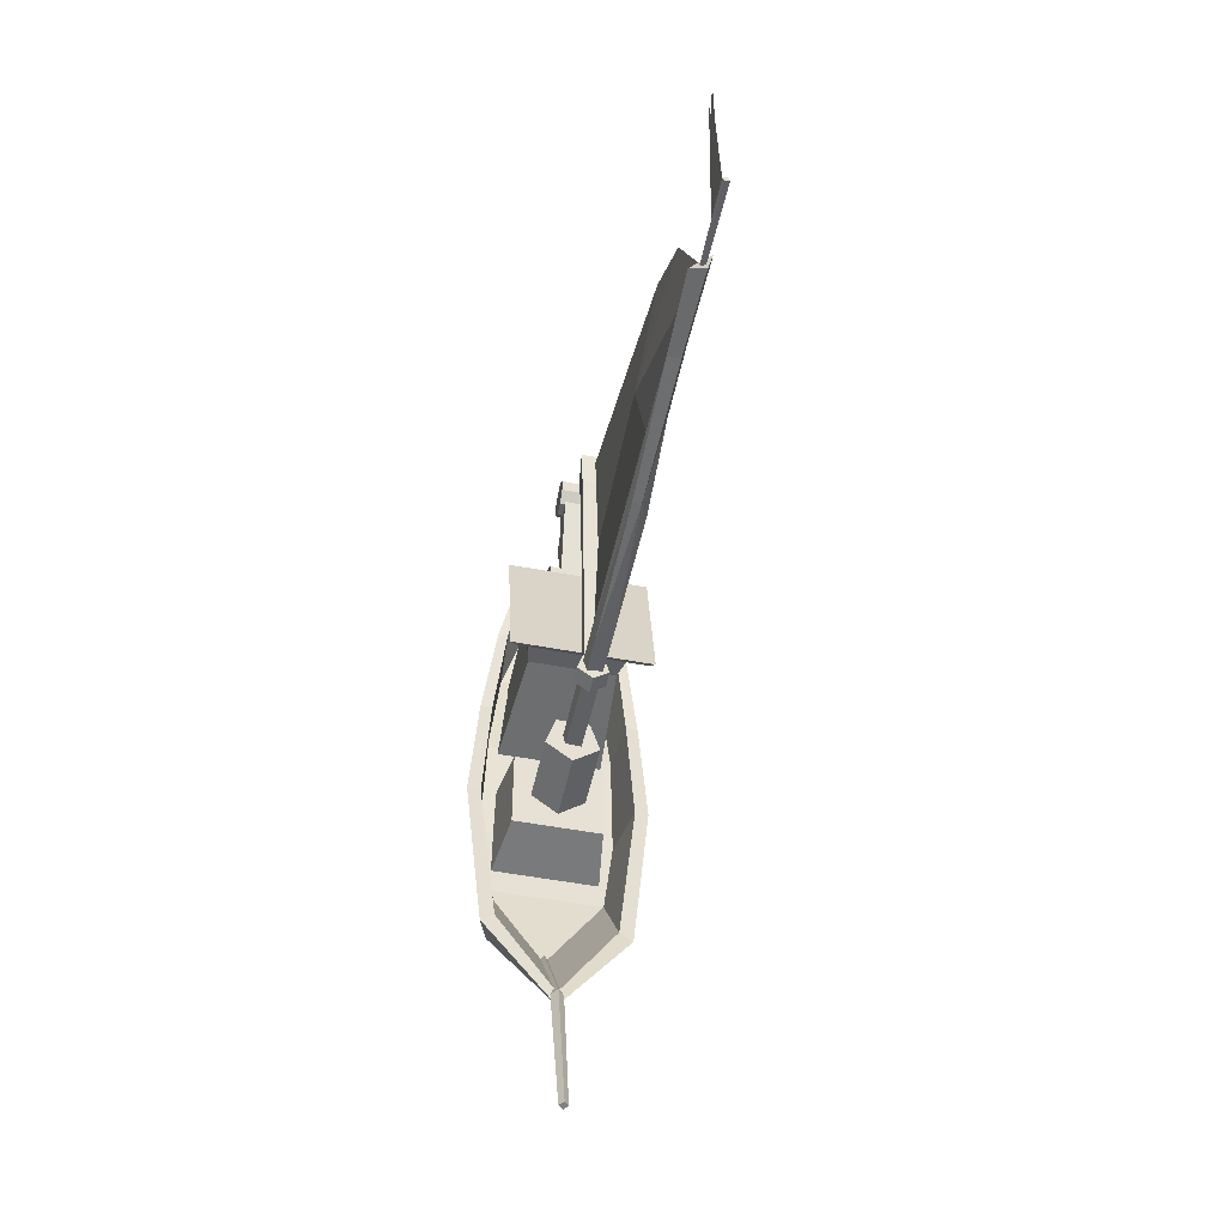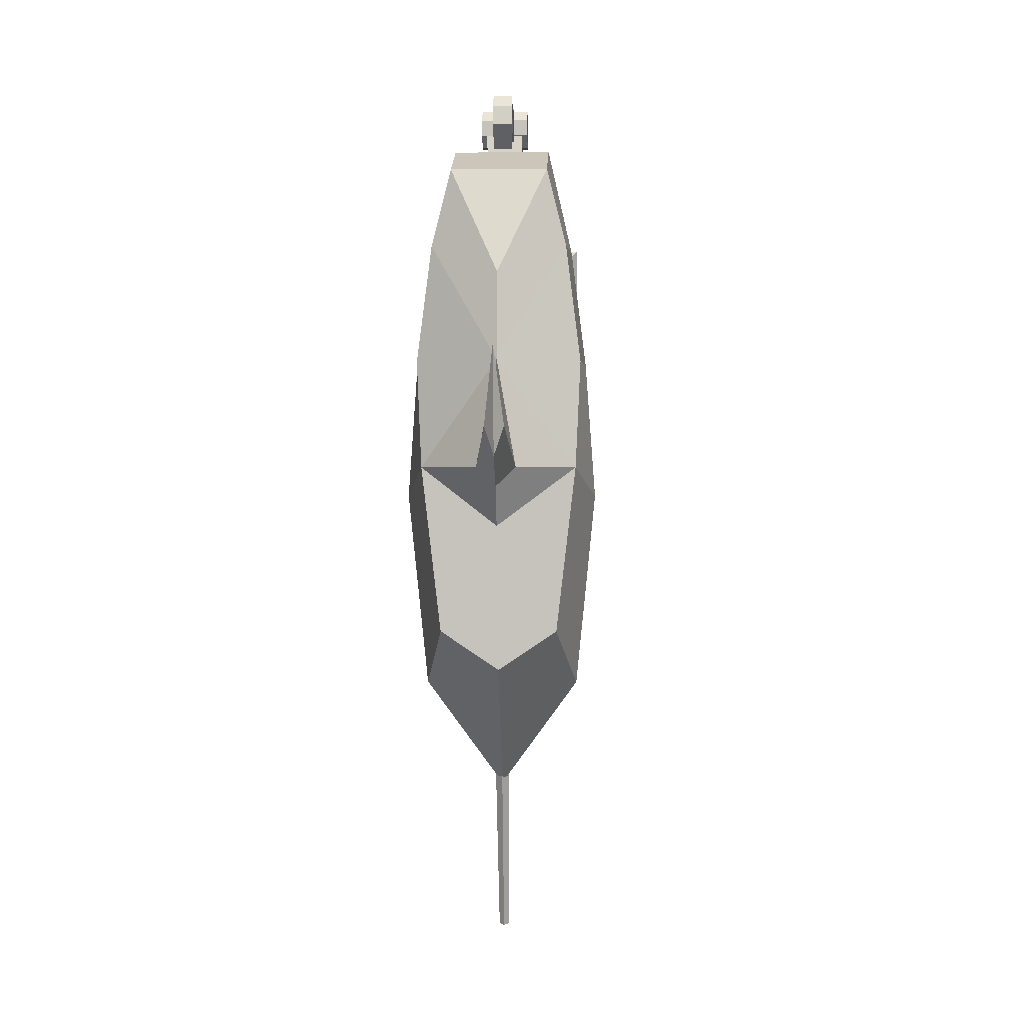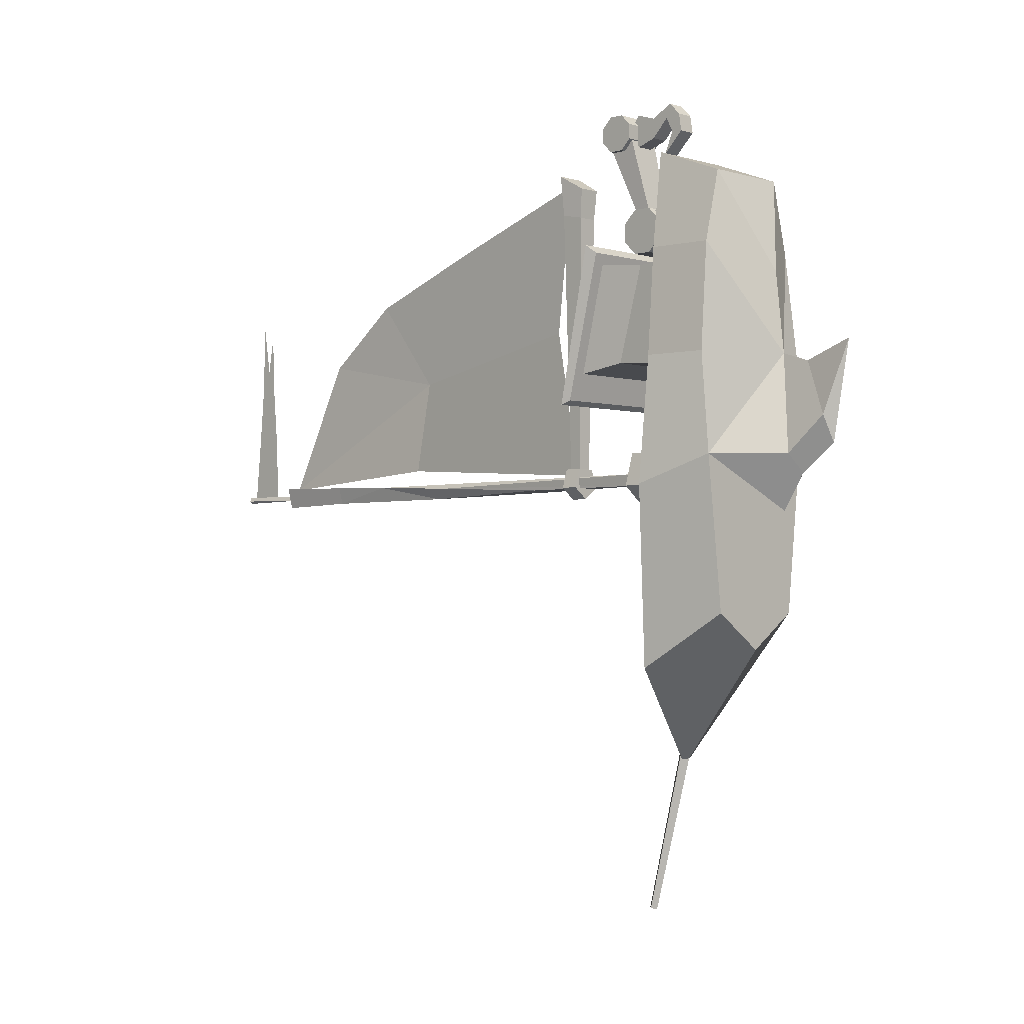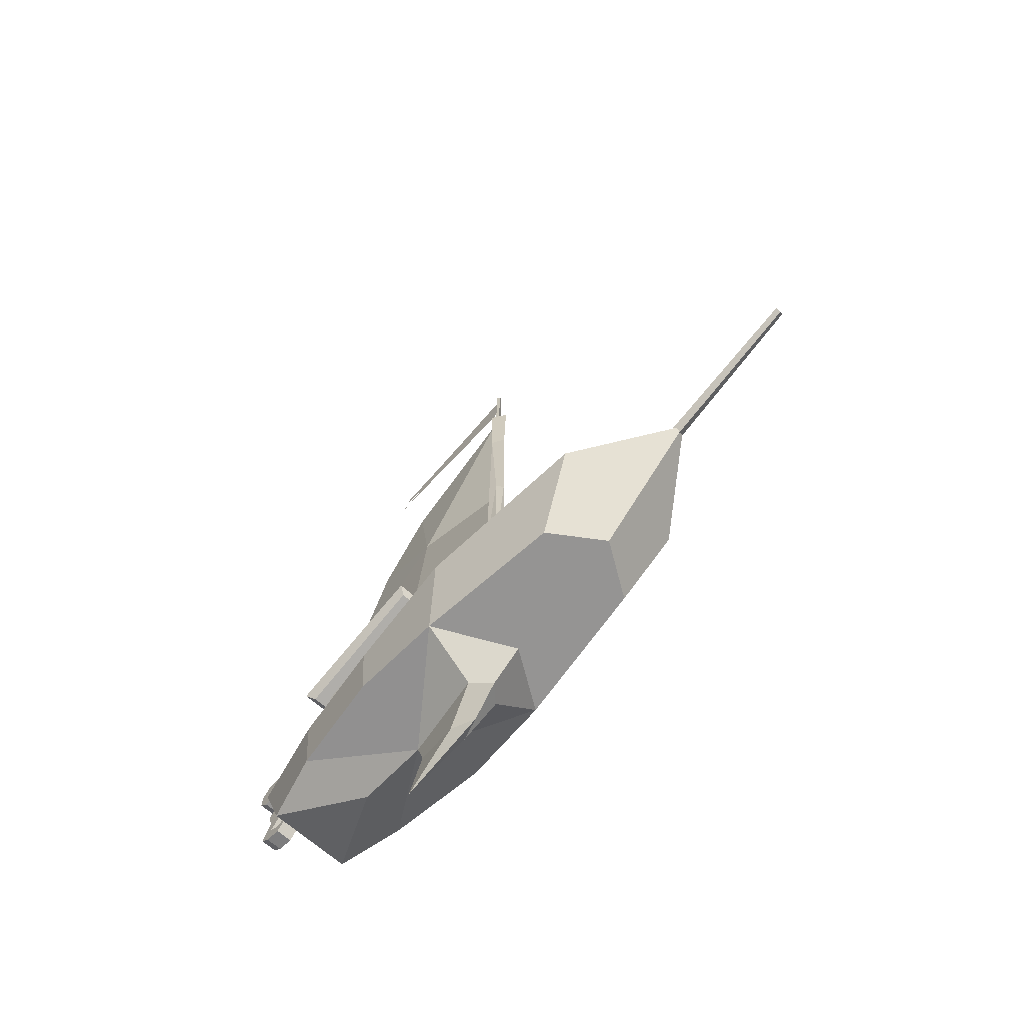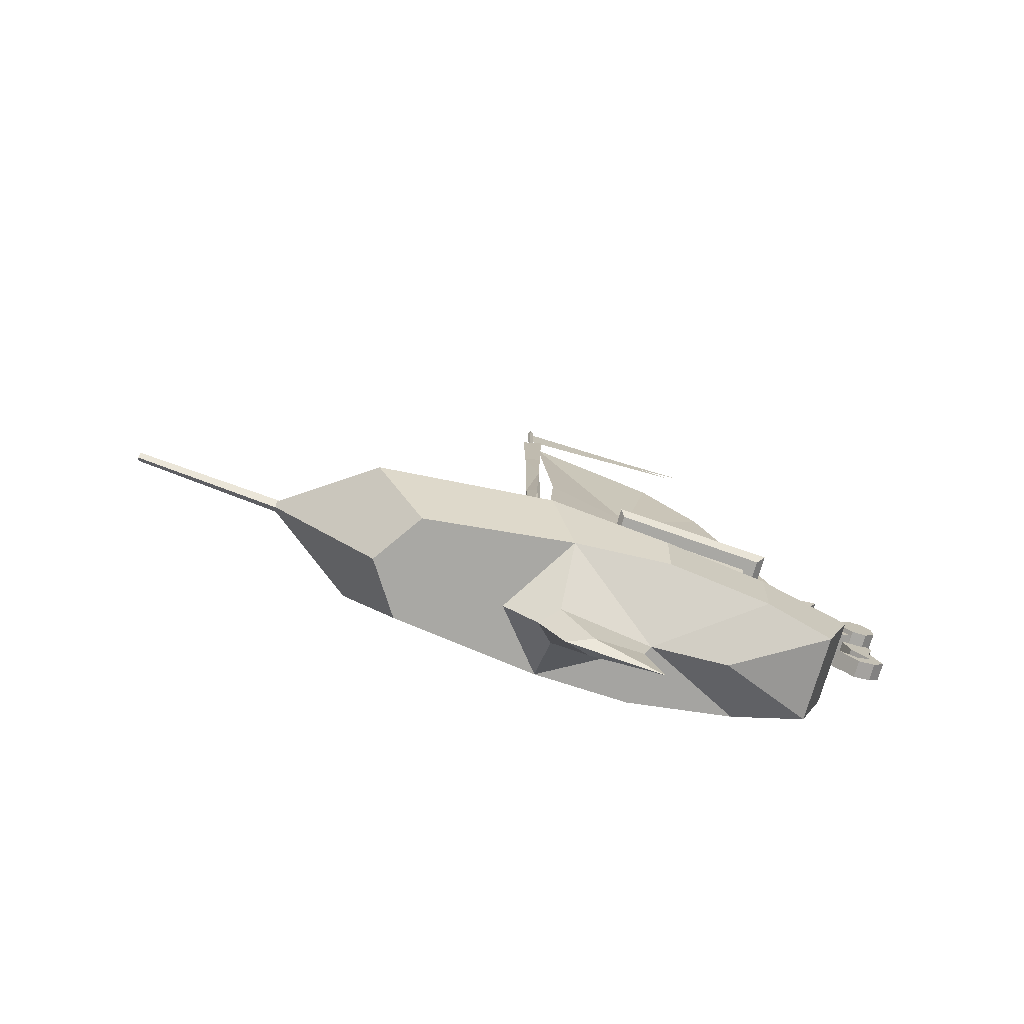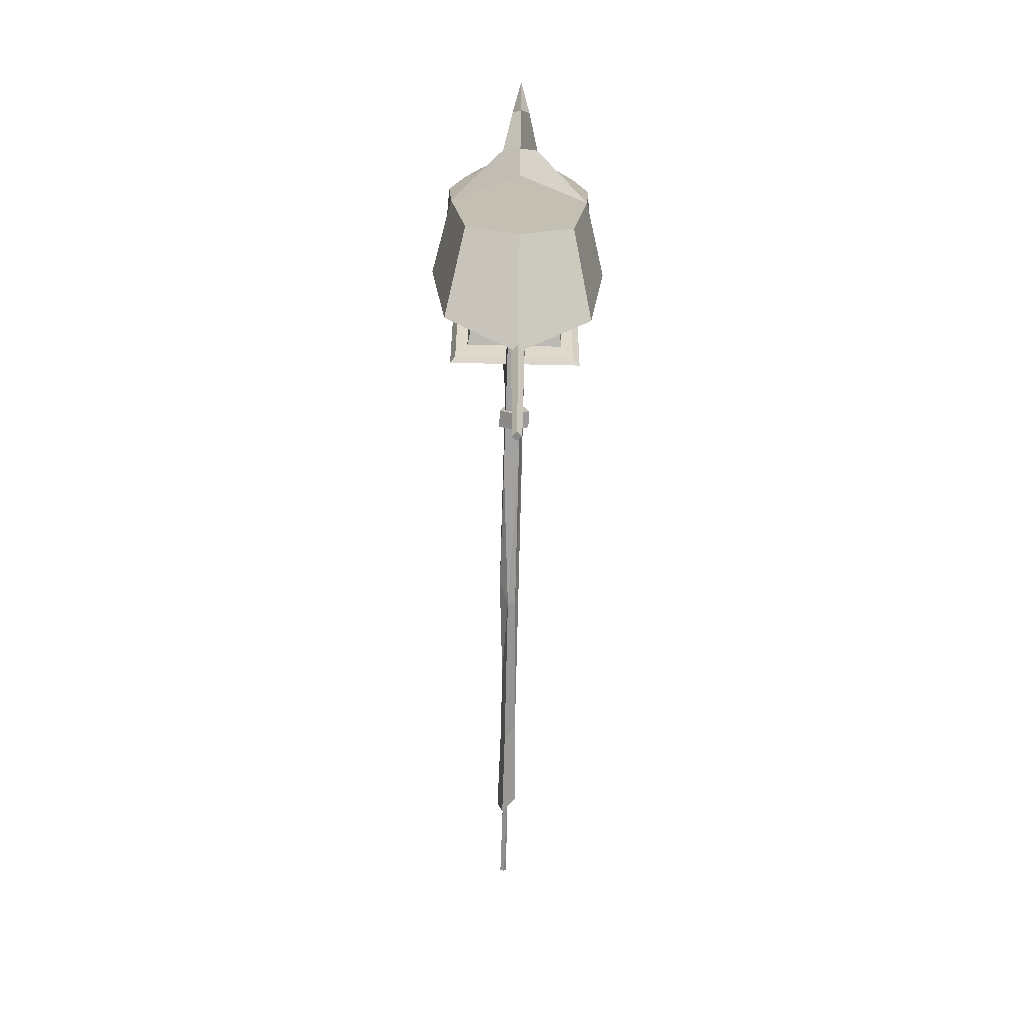
<metadata>
{"format":"obj","ext":"obj","renderer":"f3d","projection":"perspective","resolution":1024,"background":"white","views":[{"elev":-50.2,"azim":168.1,"up":"+Z"},{"elev":0.5,"azim":2.2,"up":"+Z"},{"elev":-2.4,"azim":-46.0,"up":"+Z"},{"elev":-67.2,"azim":138.4,"up":"+Y"},{"elev":-75.0,"azim":-106.2,"up":"+Y"},{"elev":-72.3,"azim":-1.3,"up":"+Z"}]}
</metadata>
<code>
o Hull
v 0.625 0.5 -0.3125
v 0.5 0.5625 -1.562
v 0.5 0 -0.125
v 0.375 0 -1.188
v -0.625 0.5 -0.3125
v -0.5 0.5625 -1.562
v -0.5 0 -0.125
v -0.375 0 -1.188
v 0 0.625 -2.25
v 0 0 -1.438
v -0.5625 0.4688 0.5625
v 0.5625 0.4688 0.5625
v -0.4688 0.5 1.312
v 0.4688 0.5 1.312
v -0.3125 0.5625 2
v 0.3125 0.5625 2
v 0.3125 0.0625 1.812
v -0.3125 0.0625 1.812
v -0.4375 0.0625 1.312
v 0.4375 0.0625 1.312
v -0.5312 0.03125 0.5625
v 0.5312 0.03125 0.5625
v 0 -0.1875 1.125
v 0 -0.25 0.5625
v 0 -0.4479 0.5
v 0 -0.7812 0.625
v 0 -0.6562 -0.0625
v 0 -0.4062 -0.25
v 0 -0.25 -0.5
v -0.125 -0.375 -0.125
v 0.125 -0.375 -0.125
v -0.0625 -0.6146 0.125
v 0.0625 -0.6146 0.125
v -0.2812 0.5625 1.919
v 0.2812 0.5625 1.919
v -0.3984 0.5 1.312
v -0.4781 0.4688 0.5625
v -0.5312 0.5 -0.3125
v 0.5312 0.5 -0.3125
v 0.4781 0.4688 0.5625
v 0.3984 0.5 1.312
v 0.4062 0.5625 -1.5
v -0.4062 0.5625 -1.5
v 0 0.6094 -2.125
v 0.4062 0.06232 -0.8078
v -0.4062 0.06232 -0.8078
v 0 0.1092 -1.433
v 0.4688 0.0625 -0.25
v -0.4688 0.0625 -0.25
v -0.4469 0.09375 0.5625
v 0.4469 0.09375 0.5625
v 0.3672 0.0625 1.312
v -0.3672 0.0625 1.312
v 0.25 0.125 1.688
v -0.25 0.125 1.688
f 2 1 3 4
f 7 5 6 8
f 9 2 4 10
f 10 8 6 9
f 18 17 16 15
f 3 1 12 22
f 11 5 7 21
f 11 21 19 13
f 14 20 22 12
f 15 13 19 18
f 17 20 14 16
f 7 8 10 29
f 10 4 3 29
f 23 17 18
f 18 19 24 23
f 24 20 17 23
f 21 7 24 19
f 3 22 20 24
f 28 30 7 29
f 28 29 3 31
f 33 27 28 31
f 32 30 28 27
f 26 32 27
f 27 33 26
f 25 26 33
f 26 25 32
f 31 24 25 33
f 25 24 30 32
f 7 30 24
f 31 3 24
f 35 34 15 16
f 34 36 13 15
f 14 41 35 16
f 36 37 11 13
f 37 38 5 11
f 43 6 5 38
f 43 44 9 6
f 40 41 14 12
f 39 40 12 1
f 42 39 1 2
f 44 42 2 9
f 46 45 47
f 47 45 42 44
f 46 47 44 43
f 48 39 42 45
f 43 38 49 46
f 38 37 50 49
f 48 51 40 39
f 51 52 41 40
f 53 50 37 36
f 35 54 55 34
f 53 36 34 55
f 52 54 35 41
f 49 48 45 46
f 51 48 49 50
f 50 53 52 51
f 53 55 54 52
o Pik
v 0.04419 0.6196 -2.157
v 0.03125 0.91 -3.262
v 8.674e-19 0.5761 -2.164
v 4.389e-18 0.8792 -3.267
v 7.806e-18 0.6631 -2.149
v -3.993e-18 0.9408 -3.256
v -0.04419 0.6196 -2.157
v -0.03125 0.91 -3.262
v 0.04419 0.04622 -1.345
v 0 0.08974 -1.338
v 0 0.002698 -1.353
v -0.04419 0.04622 -1.345
f 57 56 58 59
f 62 60 61 63
f 60 56 57 61
f 59 58 62 63
f 66 64 65 67
f 61 57 59 63
f 64 66 58 56
f 65 64 56 60
f 67 65 60 62
f 66 67 62 58
o Masbas
v 0.3125 0.5 0.0625
v 0.3125 0.5 -0.5625
v 0.375 0 0.125
v 0.375 0.04375 -0.625
v -0.3125 0.5 0.0625
v -0.3125 0.5 -0.5625
v -0.375 0 0.125
v -0.375 0.04375 -0.625
f 69 68 70 71
f 74 72 73 75
f 72 68 69 73
f 71 70 74 75
f 70 68 72 74
f 73 69 71 75
o Mastbas
v 9.943e-19 0.5 -0.2267
v 9.943e-19 1 -0.2267
v 0.1159 0.5 -0.05902
v 0.1159 1 -0.05902
v 0.1875 0.5 -0.2908
v 0.1875 1 -0.2908
v 2.514e-17 0.5 -0.434
v 2.514e-17 1 -0.434
v -0.1875 0.5 -0.2908
v -0.1875 1 -0.2908
v -0.1159 0.5 -0.05902
v -0.1159 1 -0.05902
f 80 78 76
f 78 80 81 79
f 79 81 77
f 82 80 76
f 80 82 83 81
f 81 83 77
f 84 82 76
f 82 84 85 83
f 83 85 77
f 86 84 76
f 84 86 87 85
f 85 87 77
f 78 86 76
f 86 78 79 87
f 87 79 77
o Mast
v 0.06729 1.938 -0.2031
v 0.04195 1.938 -0.2969
v 0.06729 1 -0.2031
v 0.0504 1 -0.2793
v -0.0453 3.688 -0.2031
v -0.06782 2 -0.2852
v -0.06782 1 -0.2031
v -0.05938 1 -0.2852
v -0.07908 2.938 -0.2383
v 0.06453 4.128 -0.2403
v 0.04195 3.078 -0.2812
v -0.01434 3.078 -0.3125
v -0.01434 4.203 -0.3125
v -0.0453 4.203 -0.1875
v -0.01985 4.828 -0.3281
v 0.07717 4.753 -0.2379
v -0.05794 4.828 -0.1719
f 89 88 90 91
f 91 90 94 95
f 90 88 92 94
f 93 89 91 95
f 95 96 93
f 92 96 94
f 96 95 94
f 97 92 88
f 98 88 89
f 98 97 88
f 89 99 98
f 96 99 93
f 99 89 93
f 92 99 96
f 100 97 98 99
f 92 100 99
f 101 100 92
f 92 97 101
f 103 102 104
f 97 100 102 103
f 104 102 100 101
f 97 103 104 101
o Flaggstang
v 0.02344 5.375 -0.2433
v 0.00628 5.375 -0.275
v 0.01562 4.75 -0.2344
v 0.01562 4.75 -0.2656
v -0.00628 5.375 -0.225
v -0.02344 5.375 -0.2567
v -0.01562 4.75 -0.2344
v -0.01562 4.75 -0.2656
f 106 105 107 108
f 111 109 110 112
f 109 105 106 110
f 108 107 111 112
f 107 105 109 111
f 110 106 108 112
o flagga
v 1.169e-15 5.266 0.2162
v 1.18e-15 5.312 -0.25
v 1.121e-15 5.05 0.2162
v 1.117e-15 5.031 -0.25
v 1.161e-15 5.228 0.6436
v 1.13e-15 5.087 0.6436
v 1.157e-15 5.209 1.188
v 1.134e-15 5.106 1.11
v 1.144e-15 5.153 0.8378
f 113 114 116 115
f 117 113 115 118
f 121 118 120
f 117 121 119
f 121 117 118
o sail
v 6.245e-16 2.812 1.562
v 4.025e-16 1.812 0.875
v 3.608e-16 1.625 -0.1875
v -0.0625 3.258 -0.08928
v 8.205e-16 3.695 1.236
v 3.747e-16 1.688 1.953
v 0.0625 3.258 0.5982
v 9.454e-16 4.258 0.7987
v 1.056e-15 4.758 -0.183
f 124 123 128 125
f 122 126 128
f 127 122 128 123
f 126 129 128
f 129 130 128
f 128 130 125
o Hook
v -0.0625 0.9376 2.247
v 0.0625 0.9376 2.247
v -0.0625 0.8403 2.318
v 0.0625 0.8403 2.318
v -0.0625 0.8384 2.177
v 0.0625 0.8384 2.177
v -0.0625 0.9737 2.132
v 0.0625 0.9737 2.132
v -0.0625 1.059 2.246
v 0.0625 1.059 2.246
v -0.0625 0.9767 2.361
v 0.0625 0.9767 2.361
v -0.0625 0.684 2.399
v -0.0625 0.7197 2.302
v 0.0625 0.7197 2.302
v 0.0625 0.684 2.399
v -0.0625 0.6059 2.318
v -0.0625 0.5853 2.195
v 0.0625 0.5853 2.195
v 0.0625 0.6059 2.318
v -0.0625 0.7291 2.052
v 0.0625 0.7291 2.052
v -0.0625 0.6666 2.205
v 0.0625 0.6666 2.205
f 135 133 131
f 134 136 132
f 137 135 131
f 135 137 138 136
f 136 138 132
f 139 137 131
f 137 139 140 138
f 138 140 132
f 141 139 131
f 139 141 142 140
f 140 142 132
f 133 141 131
f 141 133 134 142
f 142 134 132
f 147 148 149 150
f 144 143 133 135
f 145 144 135 136
f 146 145 136 134
f 143 146 134 133
f 148 147 143 144
f 150 149 145 146
f 147 150 146 143
f 148 151 152 149
f 151 153 154 152
f 153 144 145 154
f 153 148 144
f 151 148 153
f 149 154 145
f 149 152 154
o Hytt
v 0.3125 0.75 1.234
v 0.3125 0.9375 0.5625
v 0.3125 0 1.25
v 0.375 0.04375 0.5
v -0.3125 0.75 1.234
v -0.3125 0.9375 0.5625
v -0.3125 0 1.25
v -0.375 0.04375 0.5
v 0.3636 1.062 1.257
v 0.3636 1.25 0.5
v -0.375 1.062 1.257
v -0.375 1.25 0.5
f 156 155 157 158
f 161 159 160 162
f 158 157 161 162
f 157 155 159 161
f 160 156 158 162
f 160 166 164 156
f 159 165 166 160
f 155 163 165 159
f 156 164 163 155
f 163 164 166 165
o Tak
v 0.5 1.094 1.391
v 0.5 1.328 0.2812
v -0.5 1.094 1.391
v -0.5 1.328 0.2812
v 0.4476 1.031 1.336
v 0.4476 1.281 0.3125
v -0.4615 1.031 1.336
v -0.4615 1.281 0.3125
f 172 174 170 168
f 174 173 169 170
f 173 171 167 169
f 171 172 168 167
f 174 172 171 173
f 168 170 169 167
o cuboid
v 0.125 0.6875 1.625
v 0.125 0.6875 1.375
v 0.1562 0.0625 1.688
v 0.1562 0.0625 1.312
v -0.125 0.6875 1.625
v -0.125 0.6875 1.375
v -0.1562 0.0625 1.688
v -0.1562 0.0625 1.312
v 0.1562 0.8125 1.656
v 0.1562 0.8125 1.344
v -0.1562 0.8125 1.656
v -0.1562 0.8125 1.344
f 176 175 177 178
f 181 179 180 182
f 178 177 181 182
f 177 175 179 181
f 180 176 178 182
f 185 183 184 186
f 183 185 179 175
f 185 186 180 179
f 176 184 183 175
f 186 184 176 180
o cylinder
v 0.1875 0.8438 1.5
v -0.1875 0.8438 1.5
v 0.1875 0.9085 1.656
v -0.1875 0.9085 1.656
v 0.1875 1 1.565
v -0.1875 1 1.565
v 0.1875 1 1.435
v -0.1875 1 1.435
v 0.1875 0.9085 1.344
v -0.1875 0.9085 1.344
v 0.1875 0.779 1.344
v -0.1875 0.779 1.344
v 0.1875 0.6875 1.435
v -0.1875 0.6875 1.435
v 0.1875 0.6875 1.565
v -0.1875 0.6875 1.565
v 0.1875 0.779 1.656
v -0.1875 0.779 1.656
f 191 189 187
f 189 191 192 190
f 190 192 188
f 193 191 187
f 191 193 194 192
f 192 194 188
f 195 193 187
f 193 195 196 194
f 194 196 188
f 197 195 187
f 195 197 198 196
f 196 198 188
f 199 197 187
f 197 199 200 198
f 198 200 188
f 201 199 187
f 199 201 202 200
f 200 202 188
f 203 201 187
f 201 203 204 202
f 202 204 188
f 189 203 187
f 203 189 190 204
f 204 190 188
o cuboid
v 0.125 1 2.219
v 0.125 1.219 2.219
v 0.09375 0.8438 1.612
v 0.09375 0.9062 1.531
v -0.125 1 2.219
v -0.125 1.219 2.219
v -0.09375 0.8438 1.612
v -0.09375 0.9062 1.531
f 206 205 207 208
f 211 209 210 212
f 209 205 206 210
f 208 207 211 212
f 207 205 209 211
f 210 206 208 212
o cylinder
v 0.1563 1.109 2.234
v -0.1562 1.109 2.234
v 0.1563 1.161 2.359
v -0.1562 1.161 2.359
v 0.1563 1.234 2.286
v -0.1562 1.234 2.286
v 0.1563 1.234 2.183
v -0.1562 1.234 2.183
v 0.1563 1.161 2.109
v -0.1562 1.161 2.109
v 0.1563 1.058 2.109
v -0.1562 1.058 2.109
v 0.1563 0.9844 2.183
v -0.1562 0.9844 2.183
v 0.1563 0.9844 2.286
v -0.1562 0.9844 2.286
v 0.1563 1.058 2.359
v -0.1562 1.058 2.359
f 217 215 213
f 215 217 218 216
f 216 218 214
f 219 217 213
f 217 219 220 218
f 218 220 214
f 221 219 213
f 219 221 222 220
f 220 222 214
f 223 221 213
f 221 223 224 222
f 222 224 214
f 225 223 213
f 223 225 226 224
f 224 226 214
f 227 225 213
f 225 227 228 226
f 226 228 214
f 229 227 213
f 227 229 230 228
f 228 230 214
f 215 229 213
f 229 215 216 230
f 230 216 214
o Connector
v 5.8e-19 1.55 -0.2412
v 5.8e-19 1.675 -0.2412
v 0.0676 1.55 -0.1434
v 0.0676 1.675 -0.1434
v 0.1094 1.55 -0.2786
v 0.1094 1.675 -0.2786
v 1.466e-17 1.55 -0.3621
v 1.466e-17 1.675 -0.3621
v -0.1094 1.55 -0.2786
v -0.1094 1.675 -0.2786
v -0.0676 1.55 -0.1434
v -0.0676 1.675 -0.1434
f 235 233 231
f 233 235 236 234
f 234 236 232
f 237 235 231
f 235 237 238 236
f 236 238 232
f 239 237 231
f 237 239 240 238
f 238 240 232
f 241 239 231
f 239 241 242 240
f 240 242 232
f 233 241 231
f 241 233 234 242
f 242 234 232
o cuboid
v 0.07174 1.528 1.694
v 0.05 1.562 -0.1625
v -0.07174 1.528 1.694
v -0.05 1.562 -0.1625
v 0.08967 1.678 1.725
v 0.05 1.644 -0.1875
v -0.08967 1.678 1.725
v -0.05 1.644 -0.1875
v -0.1031 1.697 2.014
v -0.0825 1.51 1.905
v 0.1031 1.697 2.014
v 0.0825 1.51 1.905
f 249 247 248 250
f 253 251 252 254
f 249 250 246 245
f 244 248 247 243
f 250 248 244 246
f 243 245 246 244
f 251 253 247 249
f 252 251 249 245
f 254 252 245 243
f 253 254 243 247

</code>
